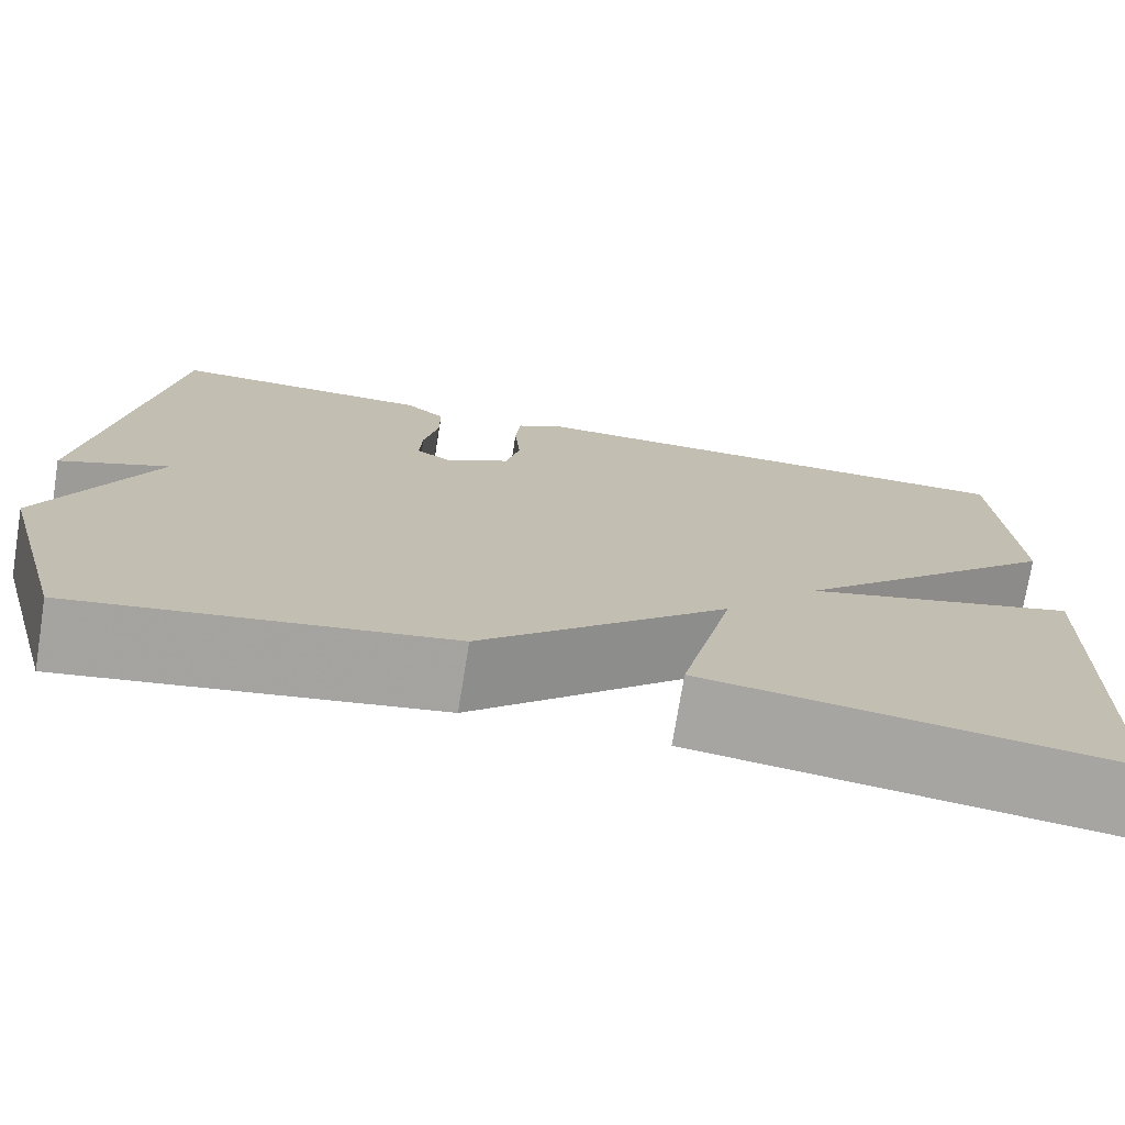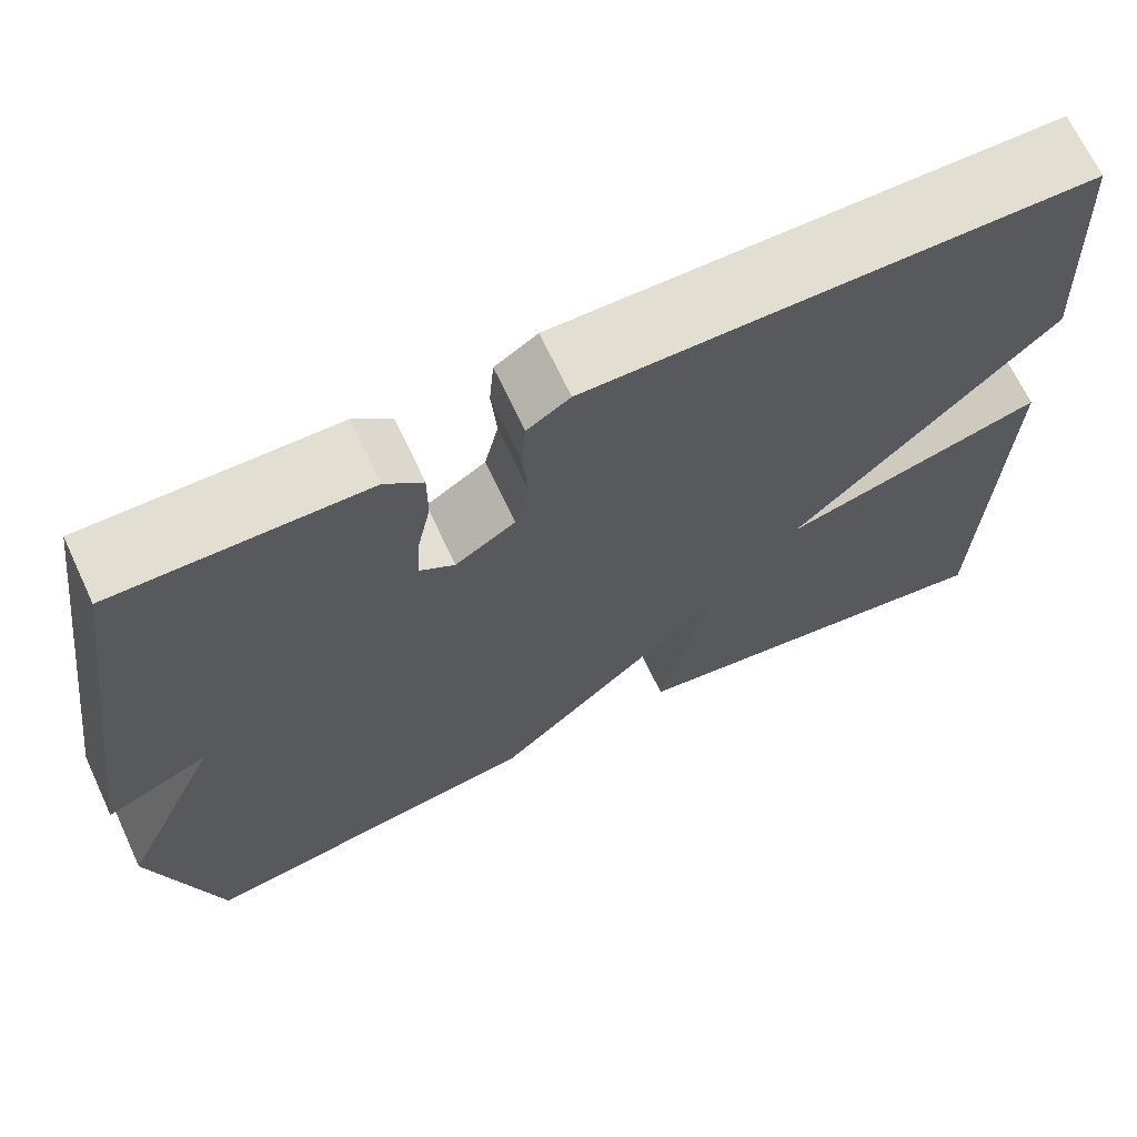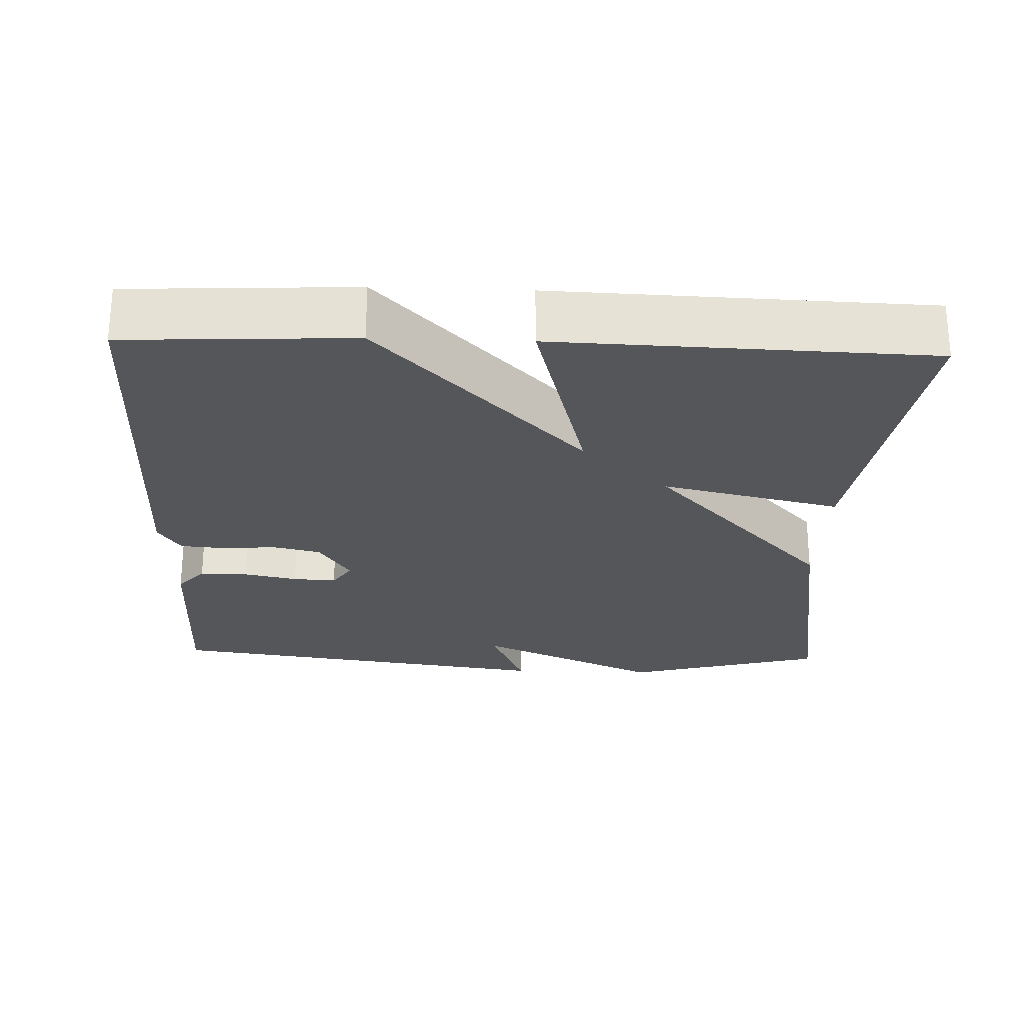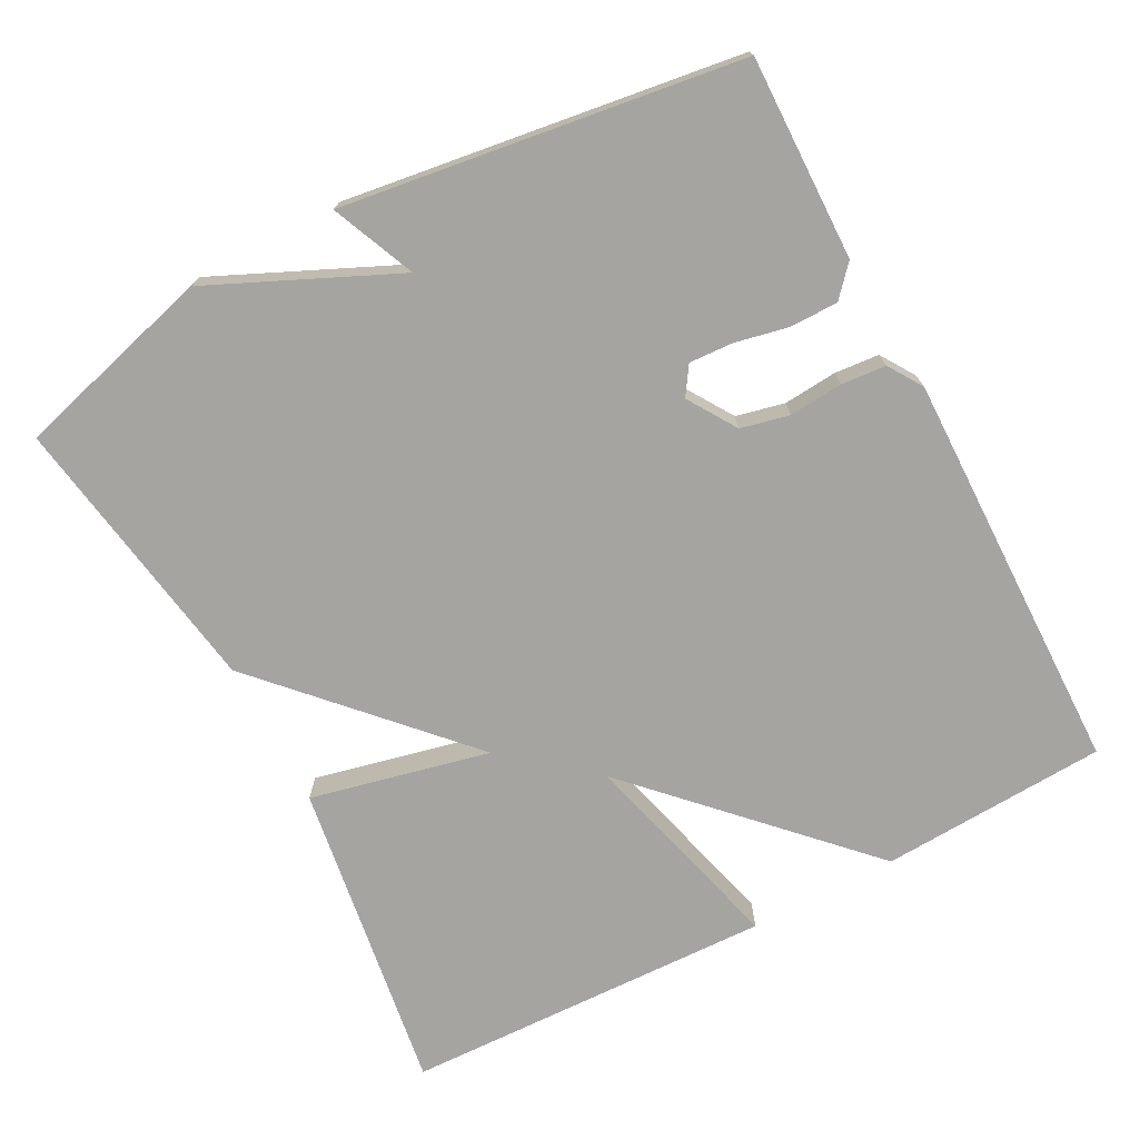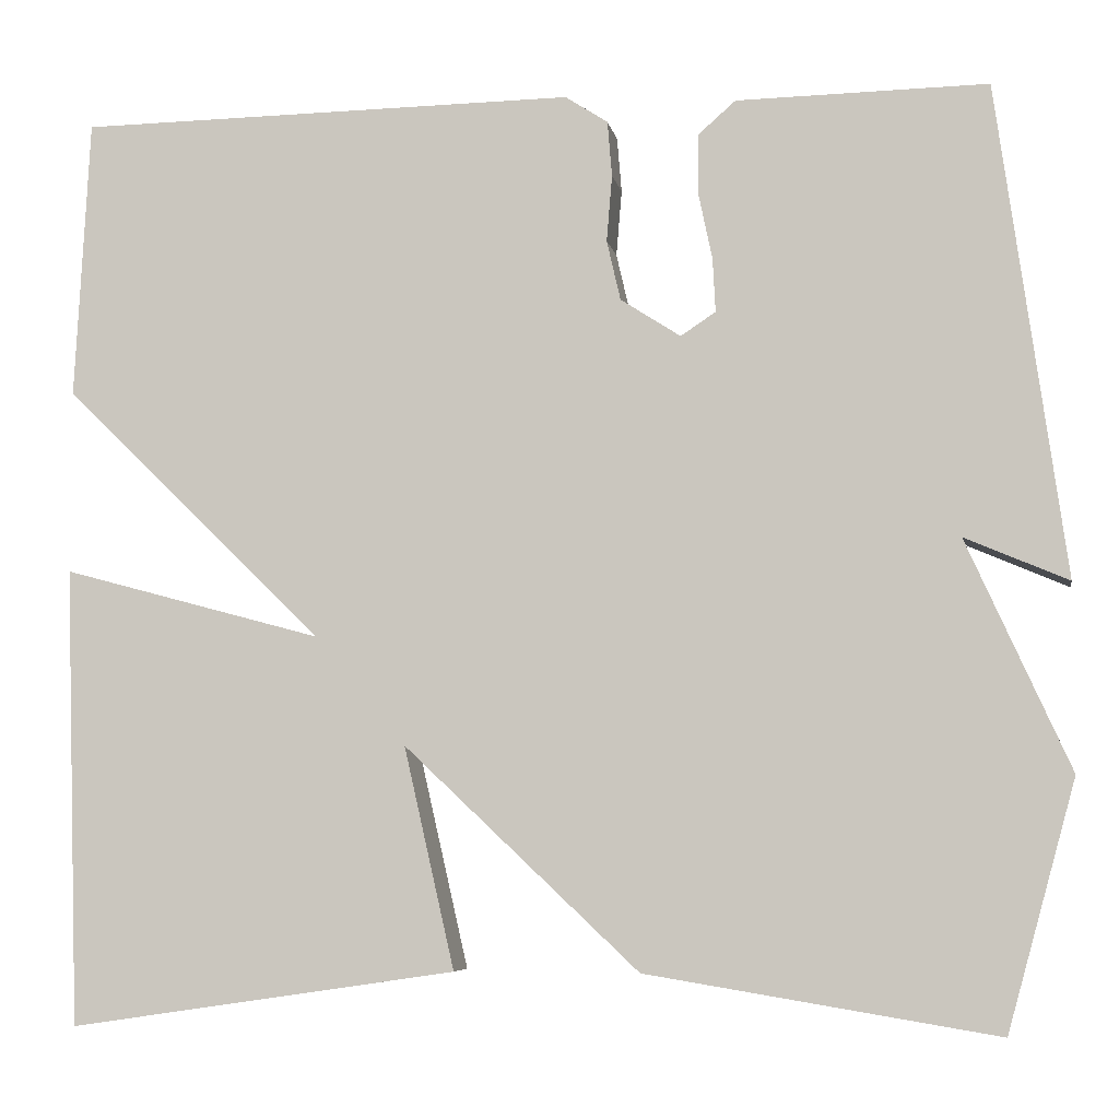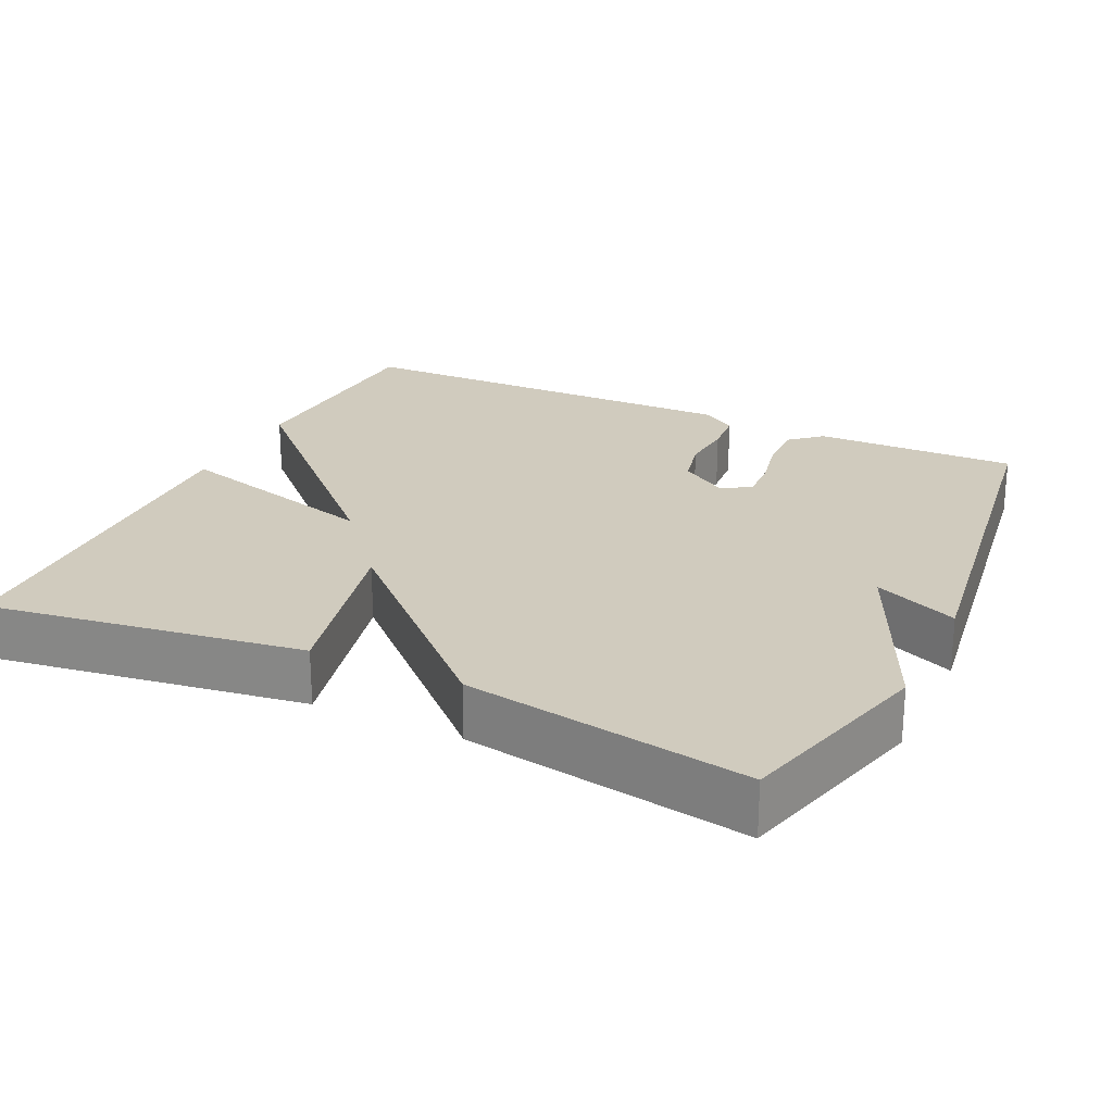
<metadata>
{"format":"obj","ext":"obj","renderer":"f3d","projection":"perspective","resolution":1024,"background":"white","views":[{"elev":-74.3,"azim":-9.2,"up":"+Z"},{"elev":68.2,"azim":-25.1,"up":"+Z"},{"elev":-25.3,"azim":87.8,"up":"+Y"},{"elev":-73.4,"azim":-62.2,"up":"+Y"},{"elev":-6.1,"azim":-170.1,"up":"+Z"},{"elev":23.6,"azim":-154.7,"up":"+Y"}]}
</metadata>
<code>
v -0.5 0.07 0.5
v -0.228 0.07 0.495
v -0.187 0.07 0.459
v -0.187 0.07 0.394
v -0.202 0.07 0.322
v -0.205 0.07 0.264
v -0.167 0.07 0.239
v -0.102 0.07 0.281
v -0.087 0.07 0.346
v -0.093 0.07 0.418
v -0.088 0.07 0.478
v -0.042 0.07 0.508
v 0.5 0.07 0.5
v 0.516 0.07 0.197
v 0.234 0.07 -0.079
v 0.516 0.07 -0.003
v 0.5 0.07 -0.5
v 0.079 0.07 -0.438
v 0.134 0.07 -0.198
v -0.121 0.07 -0.438
v -0.5 0.07 -0.5
v -0.574 0.07 -0.232
v -0.462 0.07 0.016
v -0.574 0.07 -0.032
v -0.5 0 0.5
v -0.228 0 0.495
v -0.187 0 0.459
v -0.187 0 0.394
v -0.202 0 0.322
v -0.205 0 0.264
v -0.167 0 0.239
v -0.102 0 0.281
v -0.087 0 0.346
v -0.093 0 0.418
v -0.088 0 0.478
v -0.042 0 0.508
v 0.5 0 0.5
v 0.516 0 0.197
v 0.234 0 -0.079
v 0.516 0 -0.003
v 0.5 0 -0.5
v 0.079 0 -0.438
v 0.134 0 -0.198
v -0.121 0 -0.438
v -0.5 0 -0.5
v -0.574 0 -0.232
v -0.462 0 0.016
v -0.574 0 -0.032
f 3 4 5
f 2 3 5
f 1 2 5
f 24 1 5
f 23 24 5
f 21 22 23
f 20 21 23
f 19 20 23
f 17 18 19
f 16 17 19
f 15 16 19
f 15 19 23
f 13 14 15
f 12 13 15
f 11 12 15
f 10 11 15
f 9 10 15
f 8 9 15
f 7 8 15 23
f 6 7 23
f 5 6 23
f 29 28 27
f 29 27 26
f 29 26 25
f 29 25 48
f 29 48 47
f 47 46 45
f 47 45 44
f 47 44 43
f 43 42 41
f 43 41 40
f 43 40 39
f 47 43 39
f 39 38 37
f 39 37 36
f 39 36 35
f 39 35 34
f 39 34 33
f 39 33 32
f 47 39 32 31
f 47 31 30
f 47 30 29
f 1 25 26 2
f 2 26 27 3
f 3 27 28 4
f 4 28 29 5
f 5 29 30 6
f 6 30 31 7
f 7 31 32 8
f 8 32 33 9
f 9 33 34 10
f 10 34 35 11
f 11 35 36 12
f 12 36 37 13
f 13 37 38 14
f 14 38 39 15
f 15 39 40 16
f 16 40 41 17
f 17 41 42 18
f 18 42 43 19
f 19 43 44 20
f 20 44 45 21
f 21 45 46 22
f 22 46 47 23
f 23 47 48 24
f 24 48 25 1

</code>
